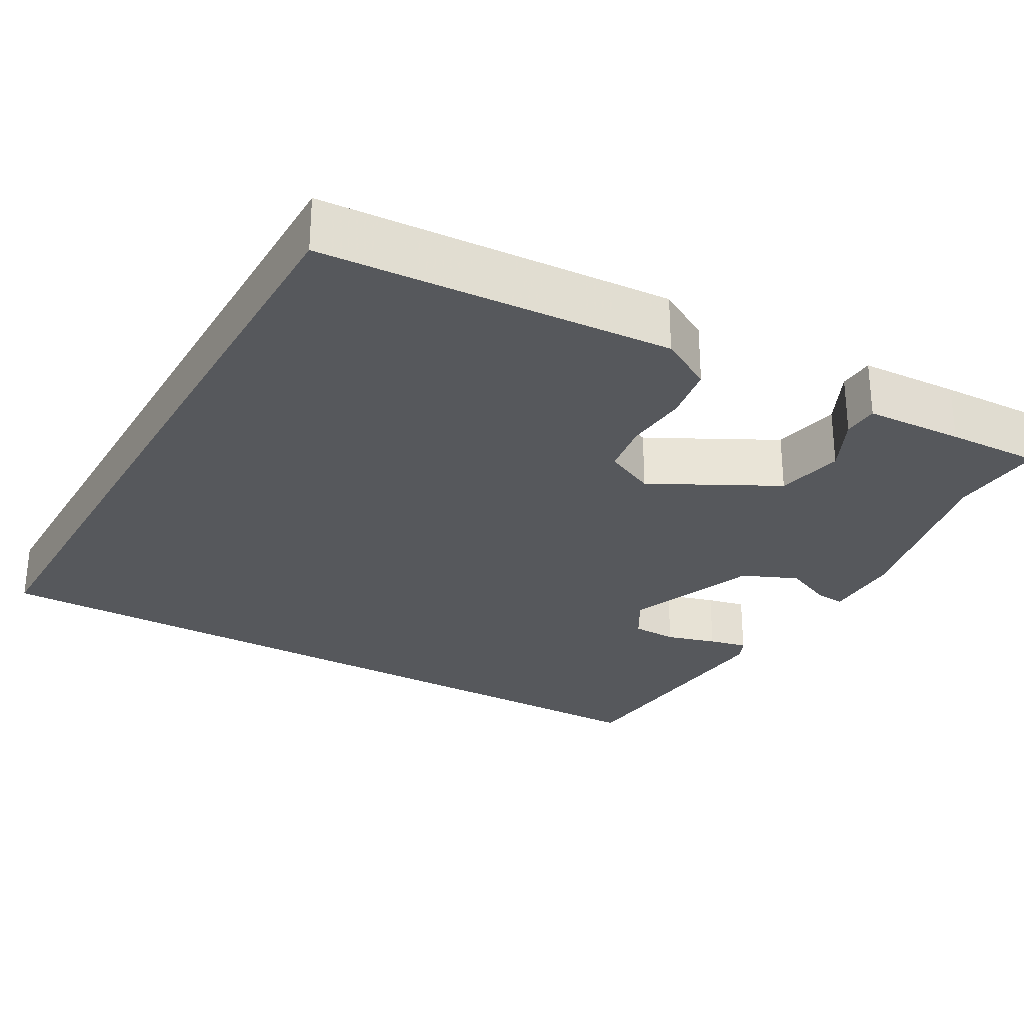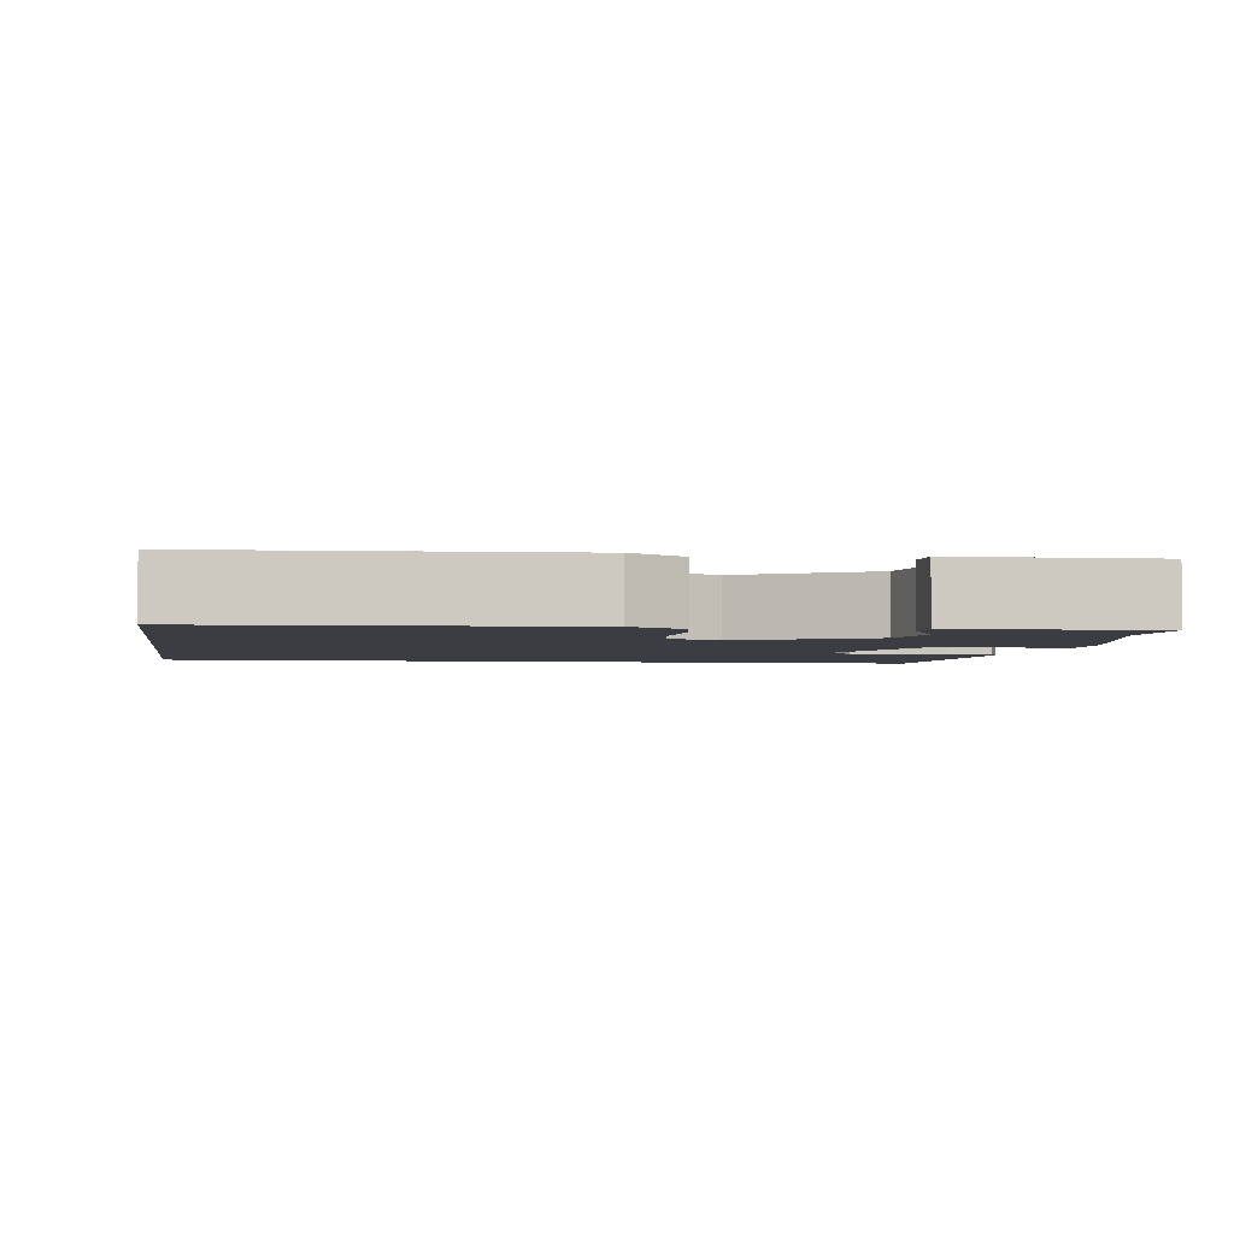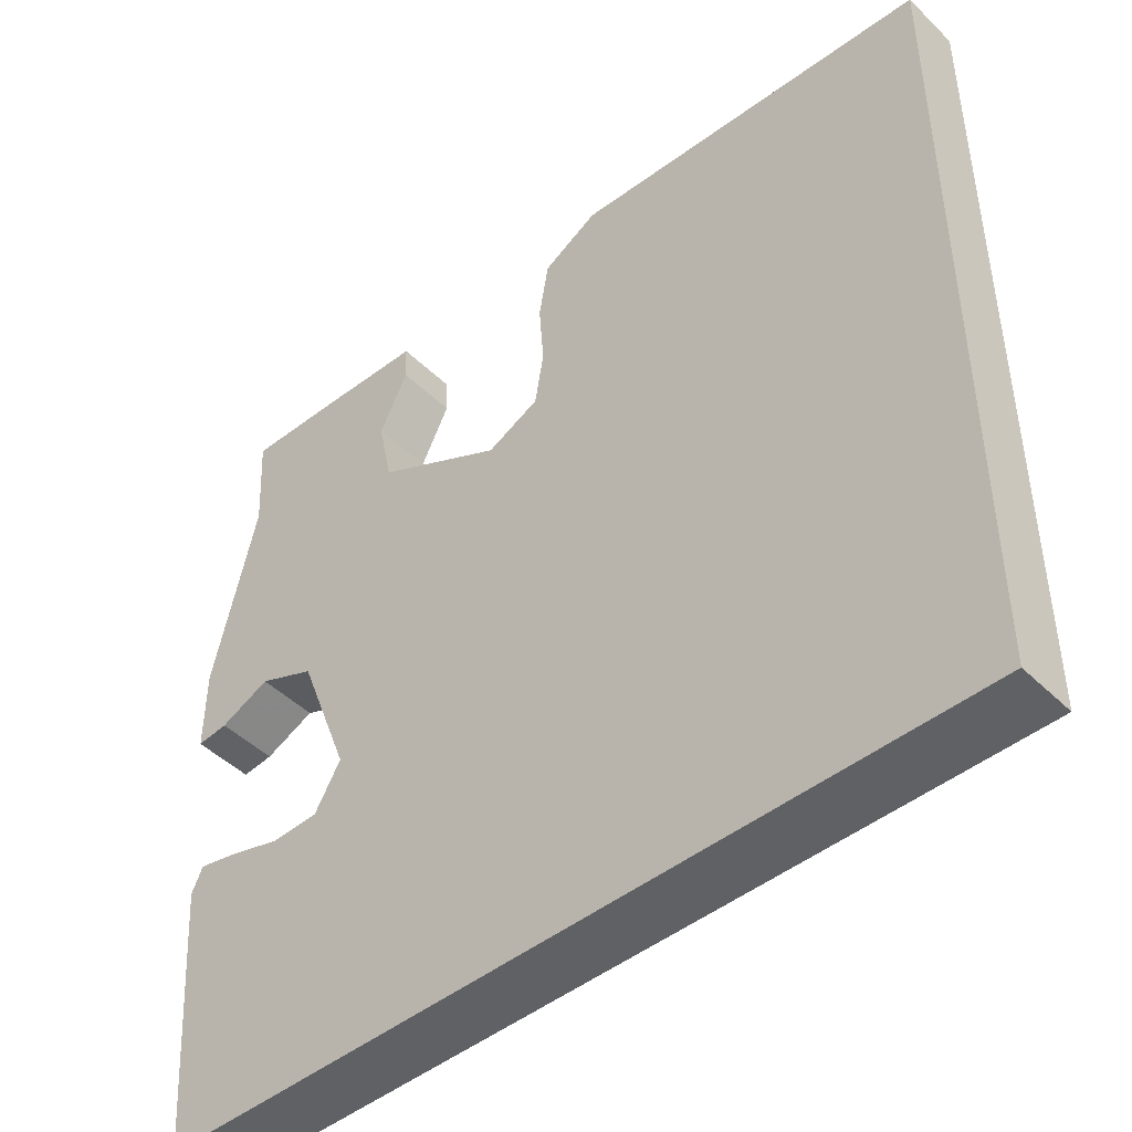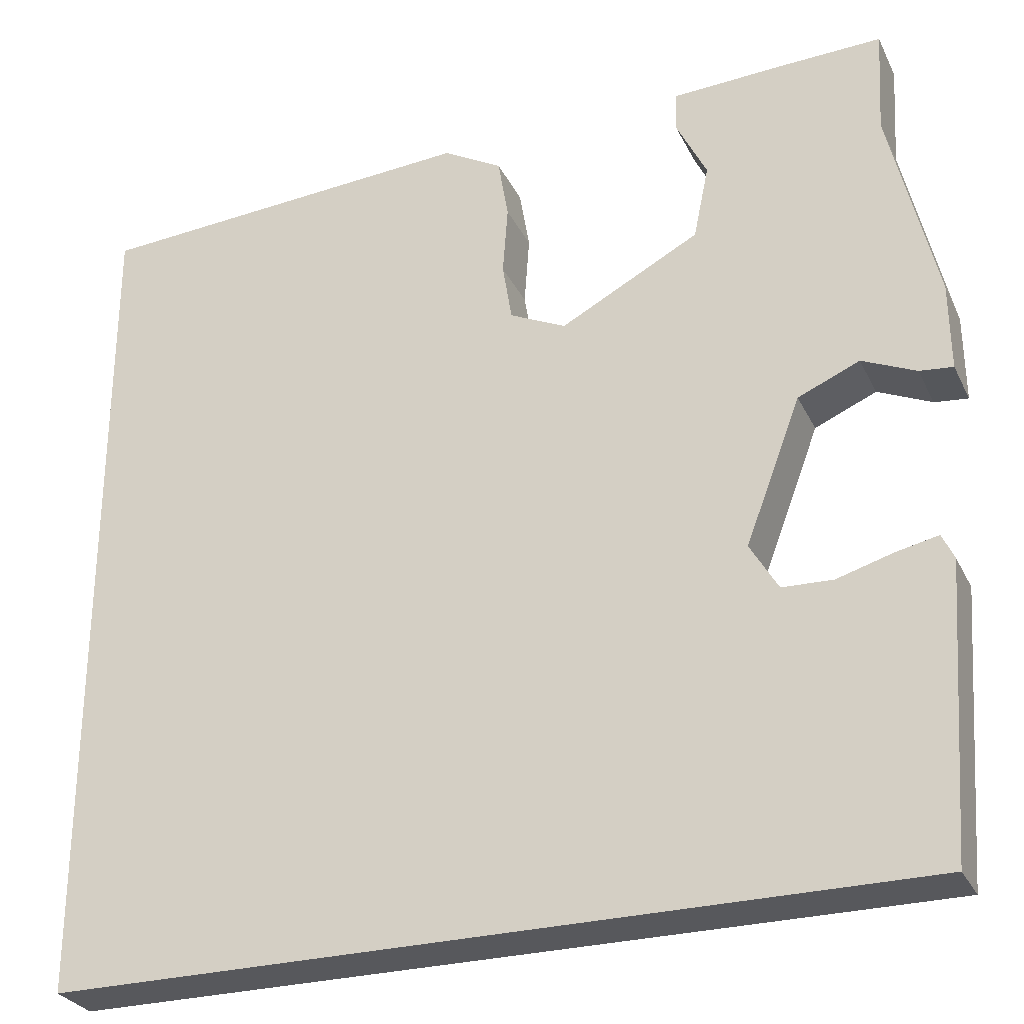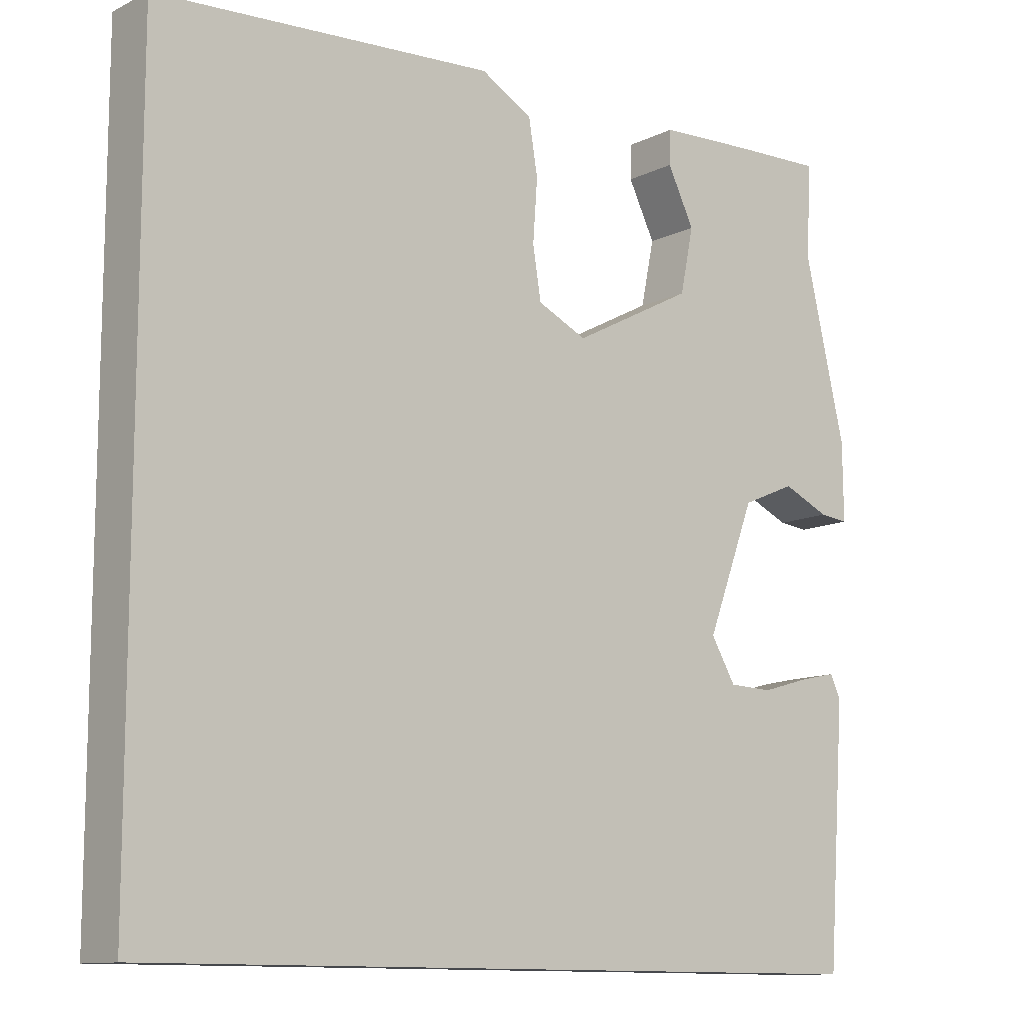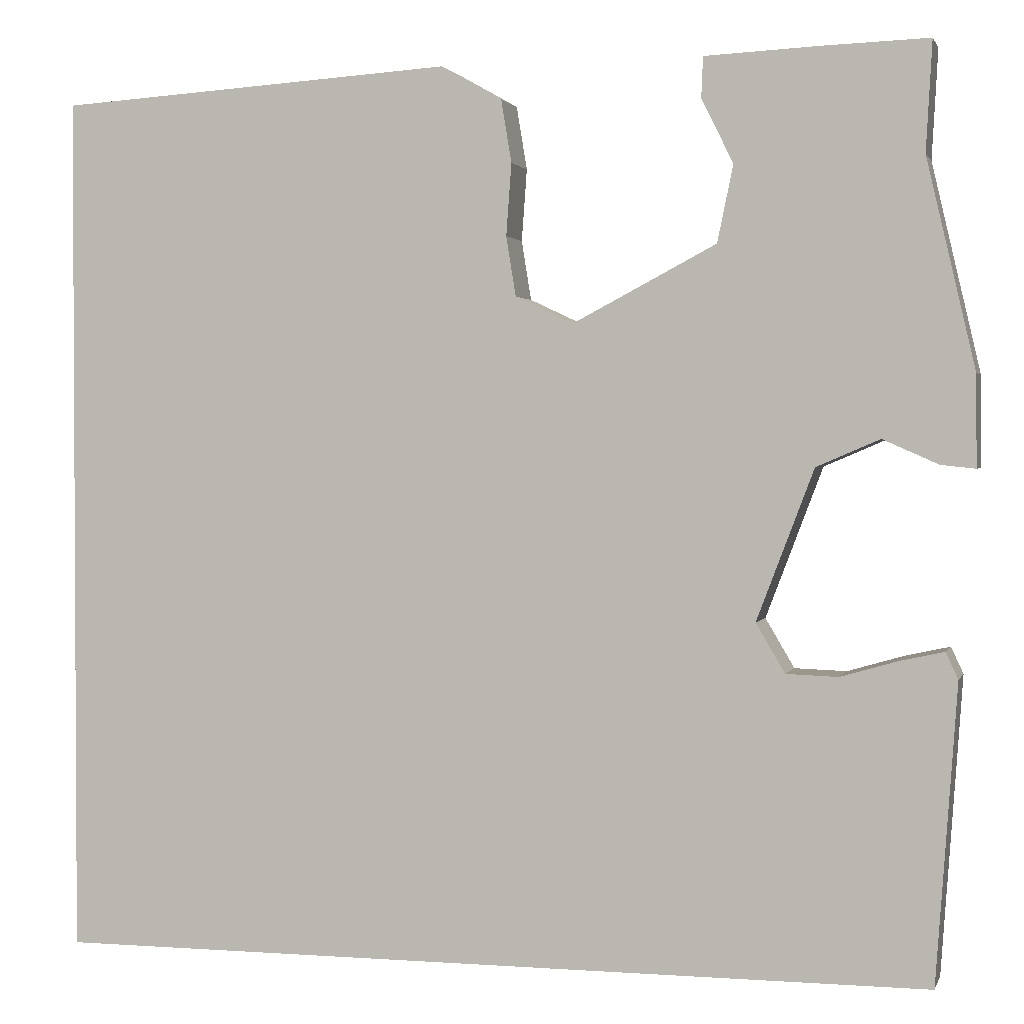
<metadata>
{"format":"obj","ext":"obj","renderer":"f3d","projection":"perspective","resolution":1024,"background":"white","views":[{"elev":-28.0,"azim":-29.7,"up":"+Y"},{"elev":-2.9,"azim":-9.0,"up":"+Y"},{"elev":-46.3,"azim":-137.8,"up":"+Z"},{"elev":-28.8,"azim":22.0,"up":"+Z"},{"elev":-11.5,"azim":-40.5,"up":"+Z"},{"elev":1.7,"azim":14.7,"up":"+Z"}]}
</metadata>
<code>
v 0.502 0.07 0.529
v 0.495 0.07 0.405
v 0.55 0.07 0.169
v 0.551 0.07 0.066
v 0.512 0.07 0.07
v 0.449 0.07 0.098
v 0.377 0.07 0.067
v 0.312 0.07 -0.104
v 0.345 0.07 -0.16
v 0.404 0.07 -0.162
v 0.469 0.07 -0.143
v 0.519 0.07 -0.132
v 0.533 0.07 -0.162
v 0.509 0.07 -0.5
v -0.5 0.07 -0.5
v -0.5 0.07 0.49
v -0.047 0.07 0.519
v 0.022 0.07 0.48
v 0.034 0.07 0.408
v 0.028 0.07 0.326
v 0.039 0.07 0.258
v 0.105 0.07 0.227
v 0.268 0.07 0.313
v 0.286 0.07 0.4
v 0.25 0.07 0.473
v 0.252 0.07 0.519
v 0.38 0.07 0.525
v 0.502 0 0.529
v 0.495 0 0.405
v 0.55 0 0.169
v 0.551 0 0.066
v 0.512 0 0.07
v 0.449 0 0.098
v 0.377 0 0.067
v 0.312 0 -0.104
v 0.345 0 -0.16
v 0.404 0 -0.162
v 0.469 0 -0.143
v 0.519 0 -0.132
v 0.533 0 -0.162
v 0.509 0 -0.5
v -0.5 0 -0.5
v -0.5 0 0.49
v -0.047 0 0.519
v 0.022 0 0.48
v 0.034 0 0.408
v 0.028 0 0.326
v 0.039 0 0.258
v 0.105 0 0.227
v 0.268 0 0.313
v 0.286 0 0.4
v 0.25 0 0.473
v 0.252 0 0.519
v 0.38 0 0.525
f 27 1 2
f 26 27 2
f 25 26 2
f 24 25 2
f 4 5 6
f 3 4 6
f 2 3 6
f 24 2 6
f 23 24 6
f 22 23 6 7
f 21 22 7 8
f 18 19 20
f 17 18 20
f 16 17 20
f 15 16 20
f 15 20 21
f 13 14 15
f 12 13 15
f 11 12 15
f 10 11 15
f 9 10 15
f 8 9 15 21
f 29 28 54
f 29 54 53
f 29 53 52
f 29 52 51
f 33 32 31
f 33 31 30
f 33 30 29
f 33 29 51
f 33 51 50
f 34 33 50 49
f 35 34 49 48
f 47 46 45
f 47 45 44
f 47 44 43
f 47 43 42
f 48 47 42
f 42 41 40
f 42 40 39
f 42 39 38
f 42 38 37
f 42 37 36
f 48 42 36 35
f 1 28 29 2
f 2 29 30 3
f 3 30 31 4
f 4 31 32 5
f 5 32 33 6
f 6 33 34 7
f 7 34 35 8
f 8 35 36 9
f 9 36 37 10
f 10 37 38 11
f 11 38 39 12
f 12 39 40 13
f 13 40 41 14
f 14 41 42 15
f 15 42 43 16
f 16 43 44 17
f 17 44 45 18
f 18 45 46 19
f 19 46 47 20
f 20 47 48 21
f 21 48 49 22
f 22 49 50 23
f 23 50 51 24
f 24 51 52 25
f 25 52 53 26
f 26 53 54 27
f 27 54 28 1

</code>
